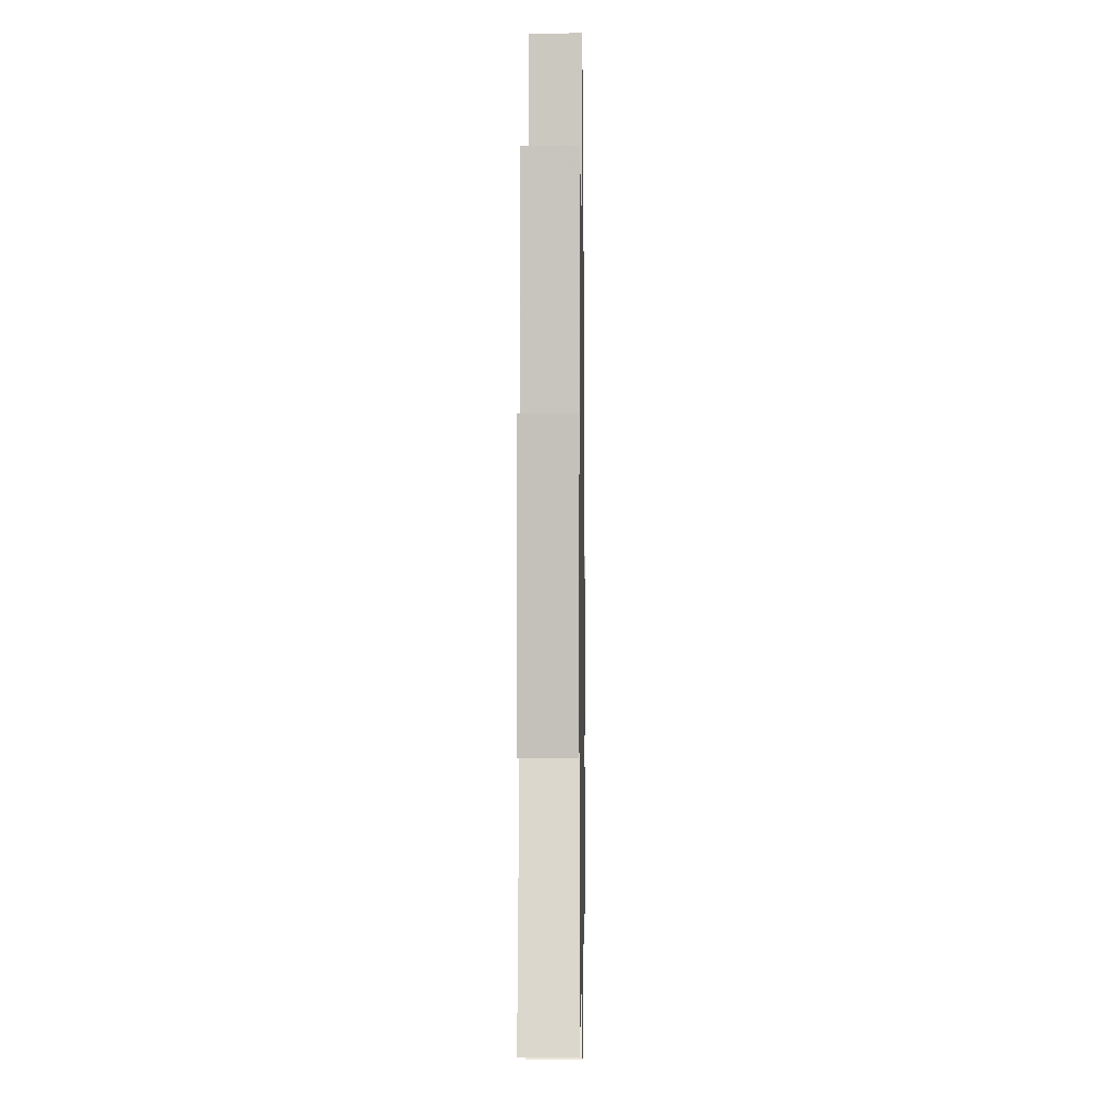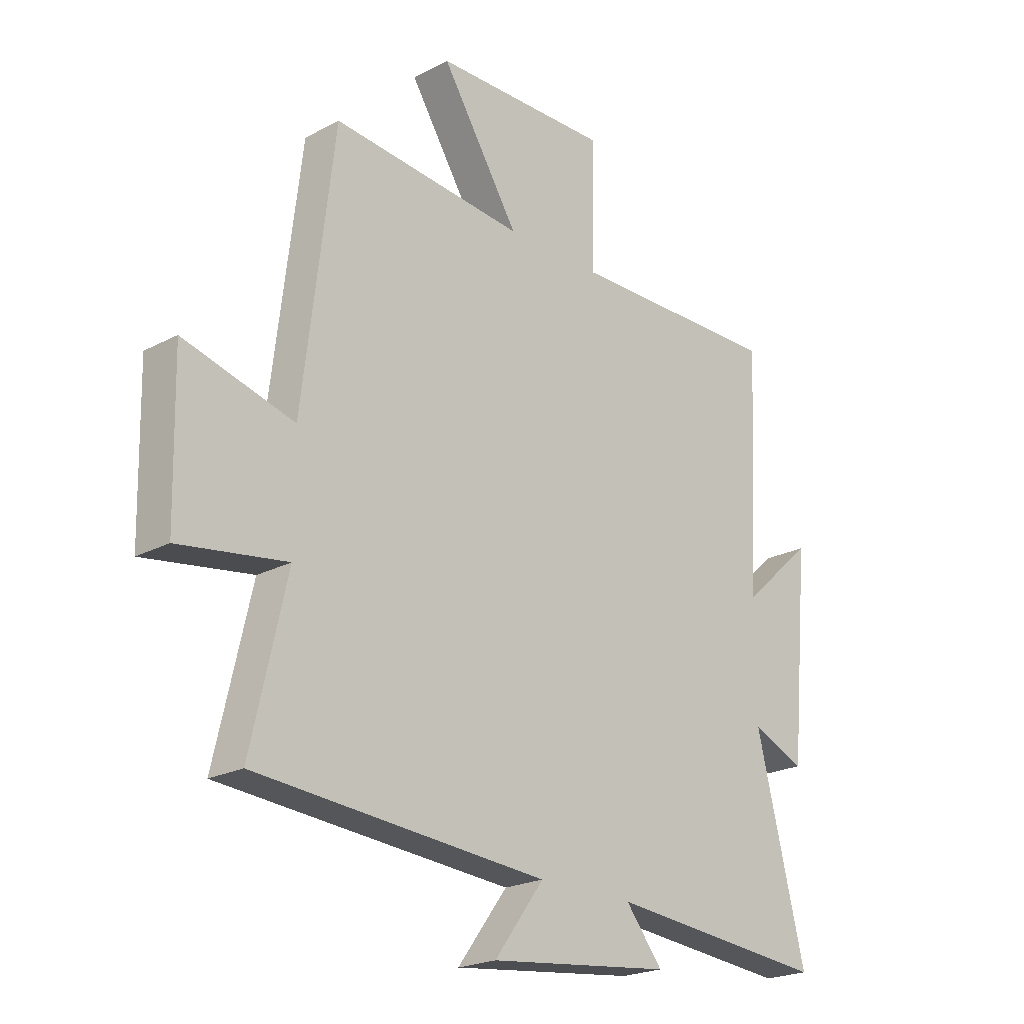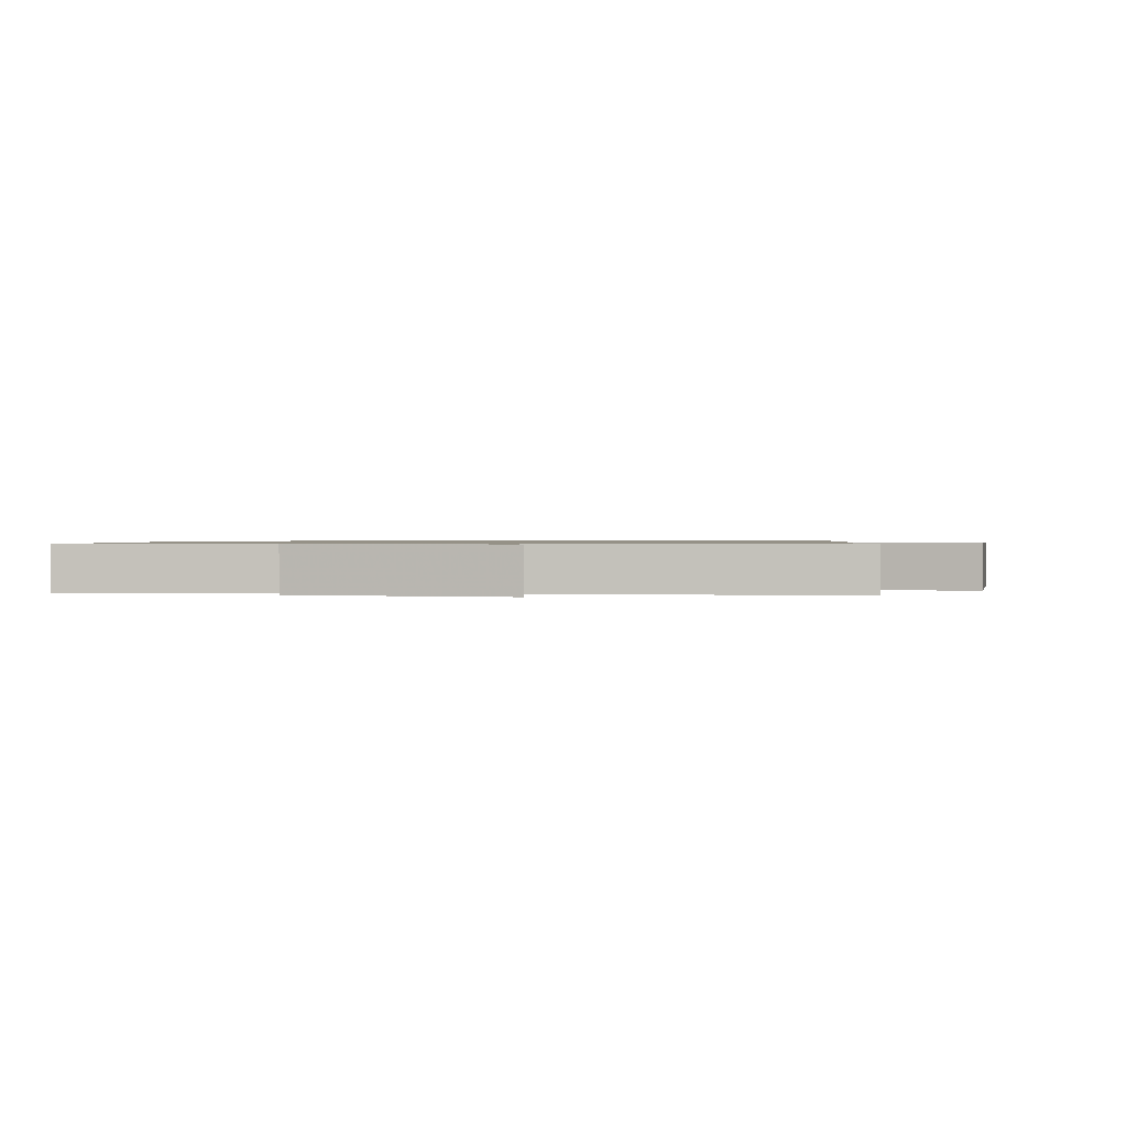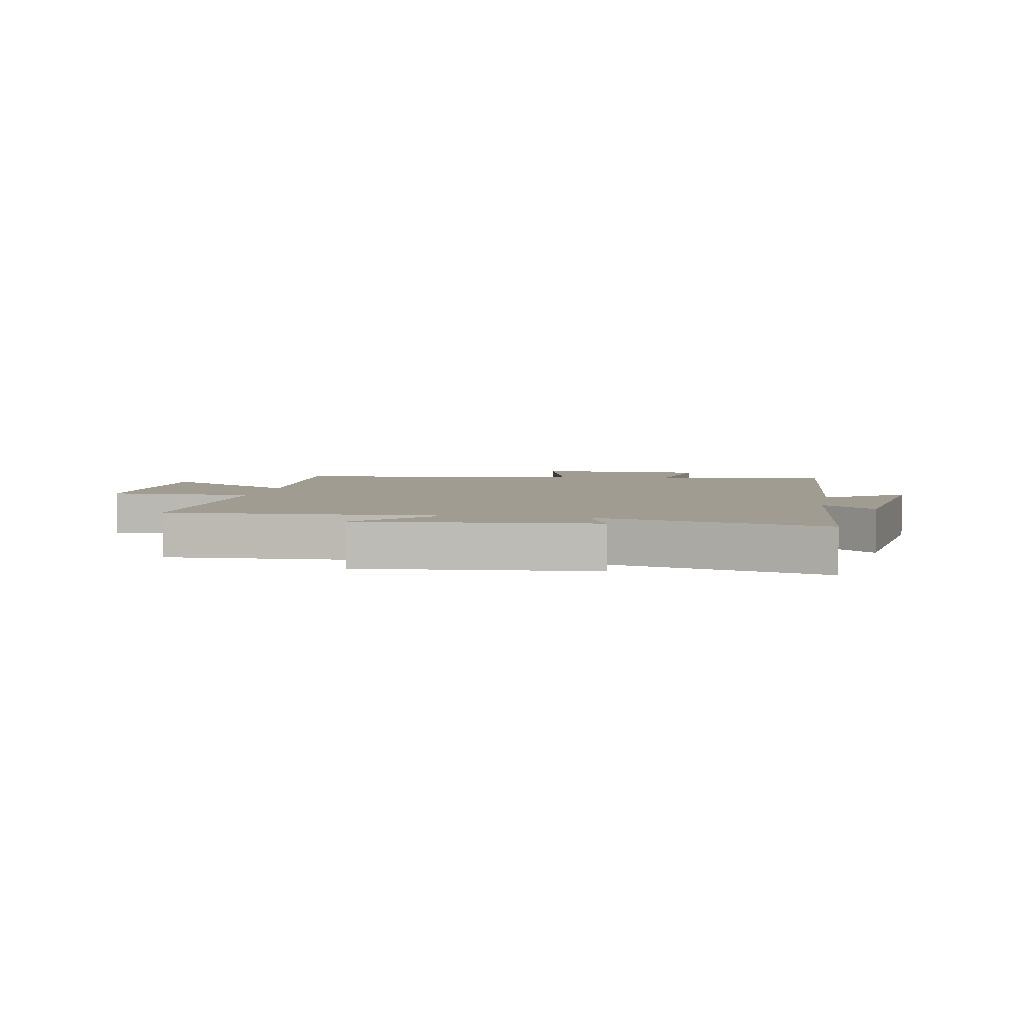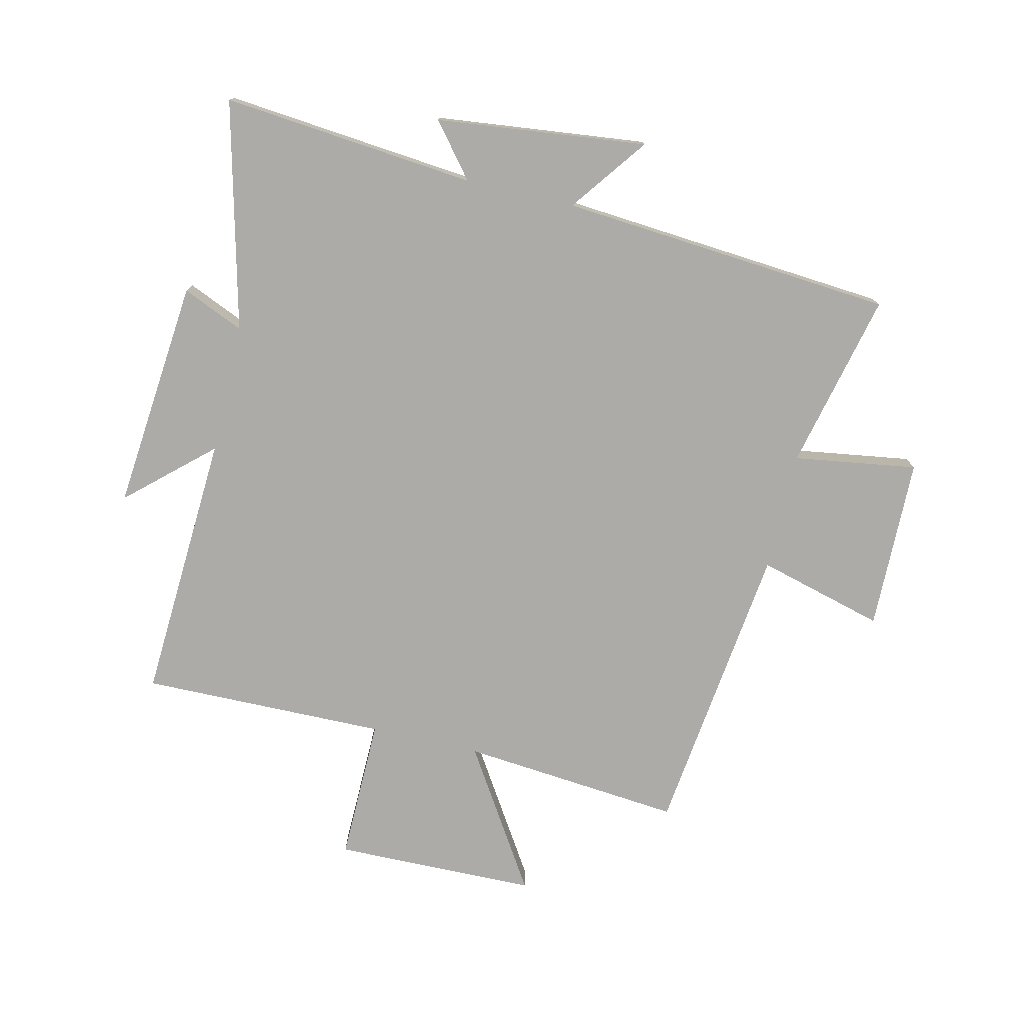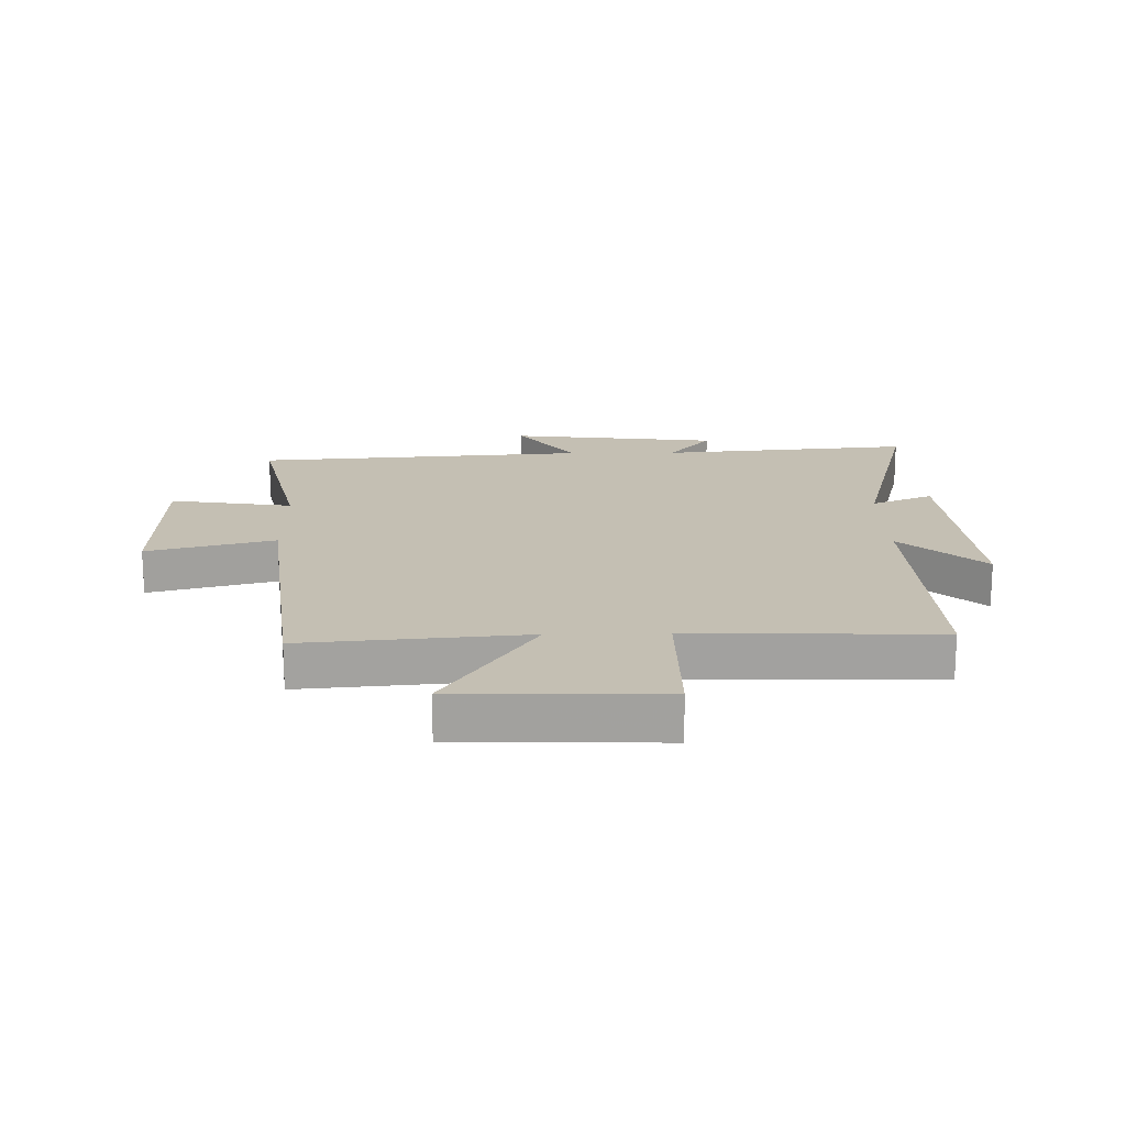
<metadata>
{"format":"obj","ext":"obj","renderer":"f3d","projection":"perspective","resolution":1024,"background":"white","views":[{"elev":-3.2,"azim":90.9,"up":"+Z"},{"elev":-21.9,"azim":-47.1,"up":"+Z"},{"elev":0.8,"azim":-169.8,"up":"+Y"},{"elev":4.4,"azim":100.7,"up":"+Y"},{"elev":-76.4,"azim":166.8,"up":"+Y"},{"elev":17.8,"azim":-0.7,"up":"+Y"}]}
</metadata>
<code>
v 0.594 0.07 -0.54
v 0.172 0.07 -0.5
v 0.243 0.07 -0.588
v -0.107 0.07 -0.628
v -0.012 0.07 -0.5
v -0.568 0.07 -0.456
v -0.5 0.07 -0.161
v -0.705 0.07 -0.192
v -0.711 0.07 0.096
v -0.5 0.07 0.039
v -0.44 0.07 0.534
v -0.071 0.07 0.5
v -0.22 0.07 0.735
v 0.118 0.07 0.741
v 0.115 0.07 0.5
v 0.524 0.07 0.506
v 0.5 0.07 0.056
v 0.638 0.07 0.18
v 0.602 0.07 -0.206
v 0.5 0.07 -0.162
v 0.594 0 -0.54
v 0.172 0 -0.5
v 0.243 0 -0.588
v -0.107 0 -0.628
v -0.012 0 -0.5
v -0.568 0 -0.456
v -0.5 0 -0.161
v -0.705 0 -0.192
v -0.711 0 0.096
v -0.5 0 0.039
v -0.44 0 0.534
v -0.071 0 0.5
v -0.22 0 0.735
v 0.118 0 0.741
v 0.115 0 0.5
v 0.524 0 0.506
v 0.5 0 0.056
v 0.638 0 0.18
v 0.602 0 -0.206
v 0.5 0 -0.162
f 17 18 19 20
f 15 16 17
f 15 17 20
f 12 13 14 15
f 12 15 20 1
f 10 11 12 1
f 7 8 9 10
f 5 6 7
f 5 7 10
f 2 3 4 5
f 2 5 10
f 1 2 10
f 40 39 38 37
f 37 36 35
f 40 37 35
f 35 34 33 32
f 21 40 35 32
f 21 32 31 30
f 30 29 28 27
f 27 26 25
f 30 27 25
f 25 24 23 22
f 30 25 22
f 30 22 21
f 1 21 22 2
f 2 22 23 3
f 3 23 24 4
f 4 24 25 5
f 5 25 26 6
f 6 26 27 7
f 7 27 28 8
f 8 28 29 9
f 9 29 30 10
f 10 30 31 11
f 11 31 32 12
f 12 32 33 13
f 13 33 34 14
f 14 34 35 15
f 15 35 36 16
f 16 36 37 17
f 17 37 38 18
f 18 38 39 19
f 19 39 40 20
f 20 40 21 1

</code>
